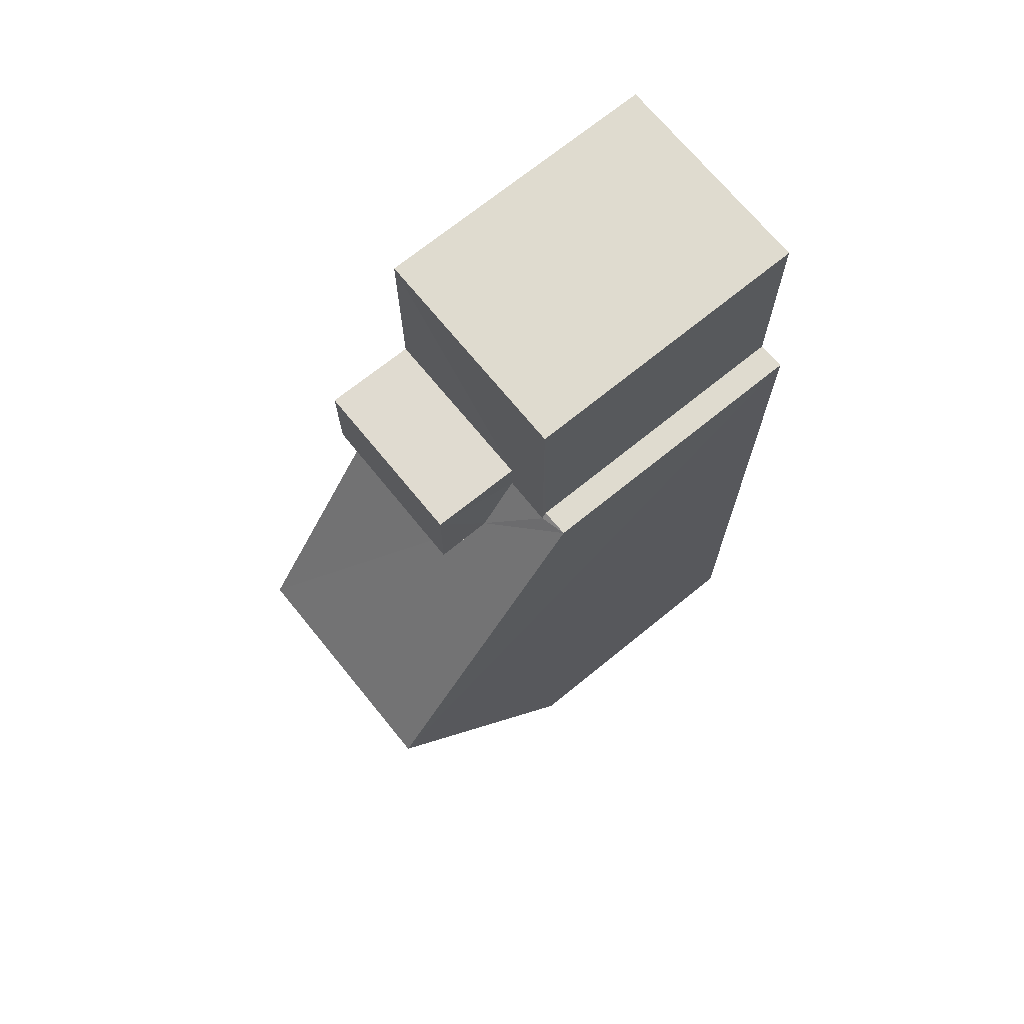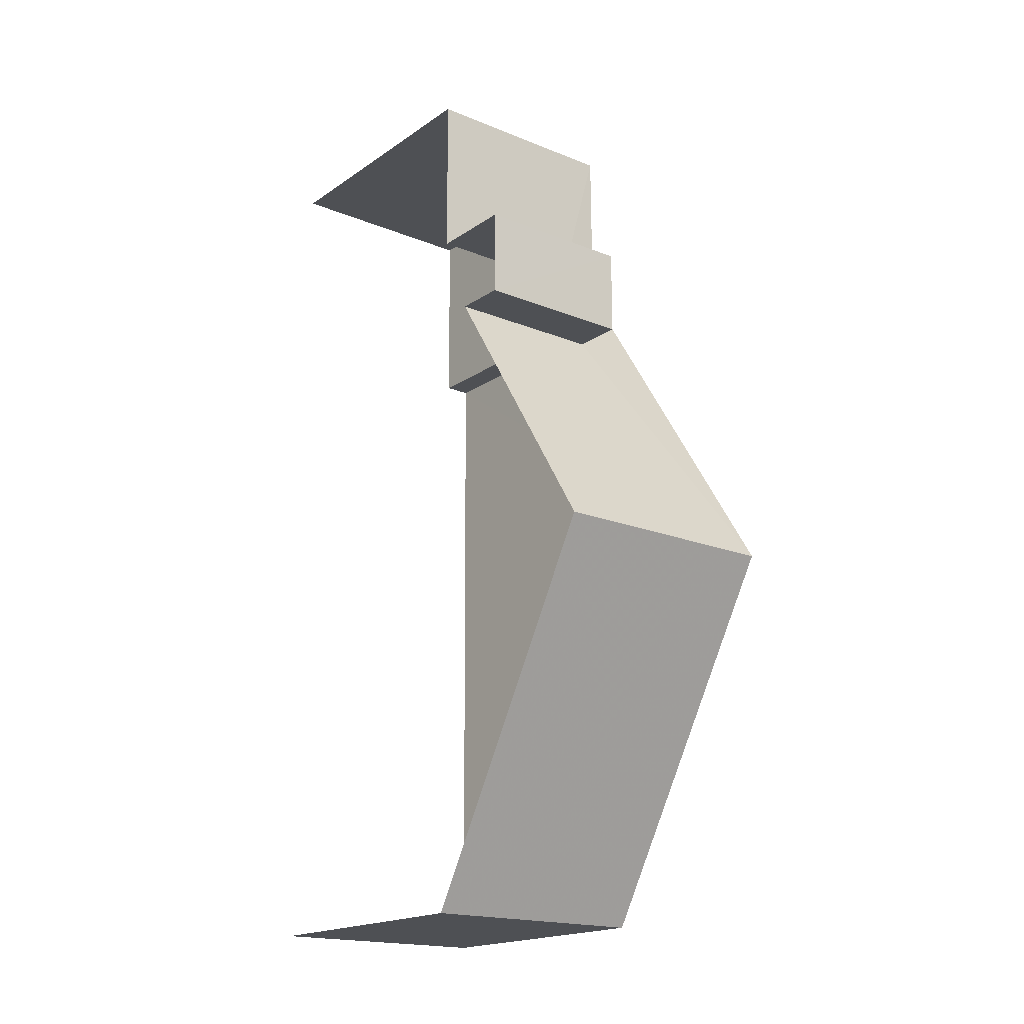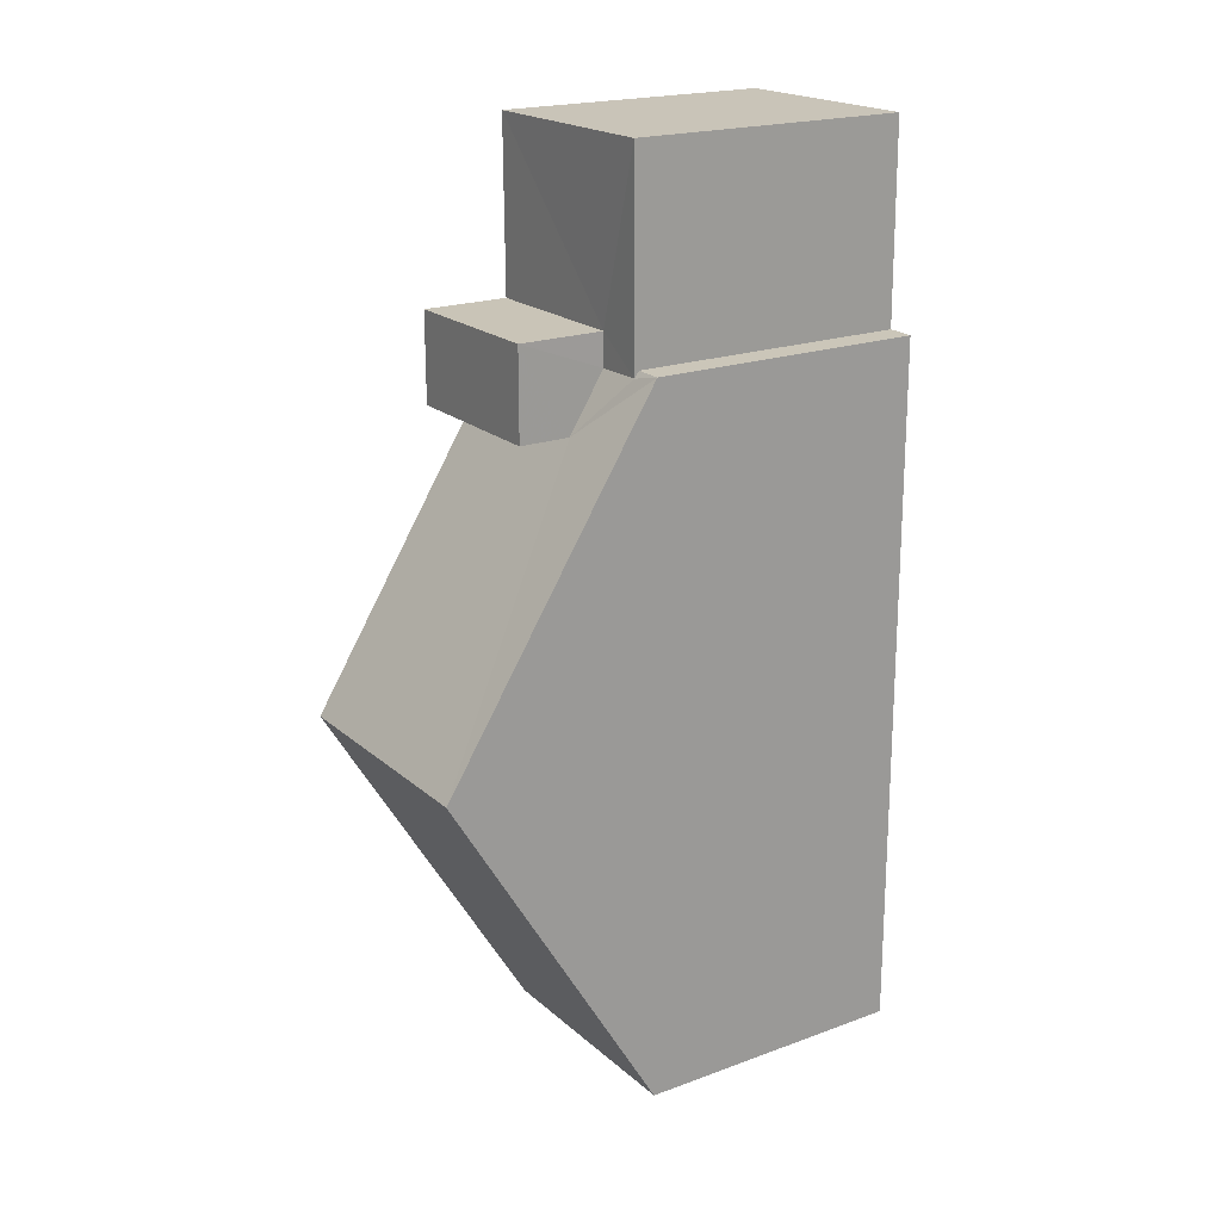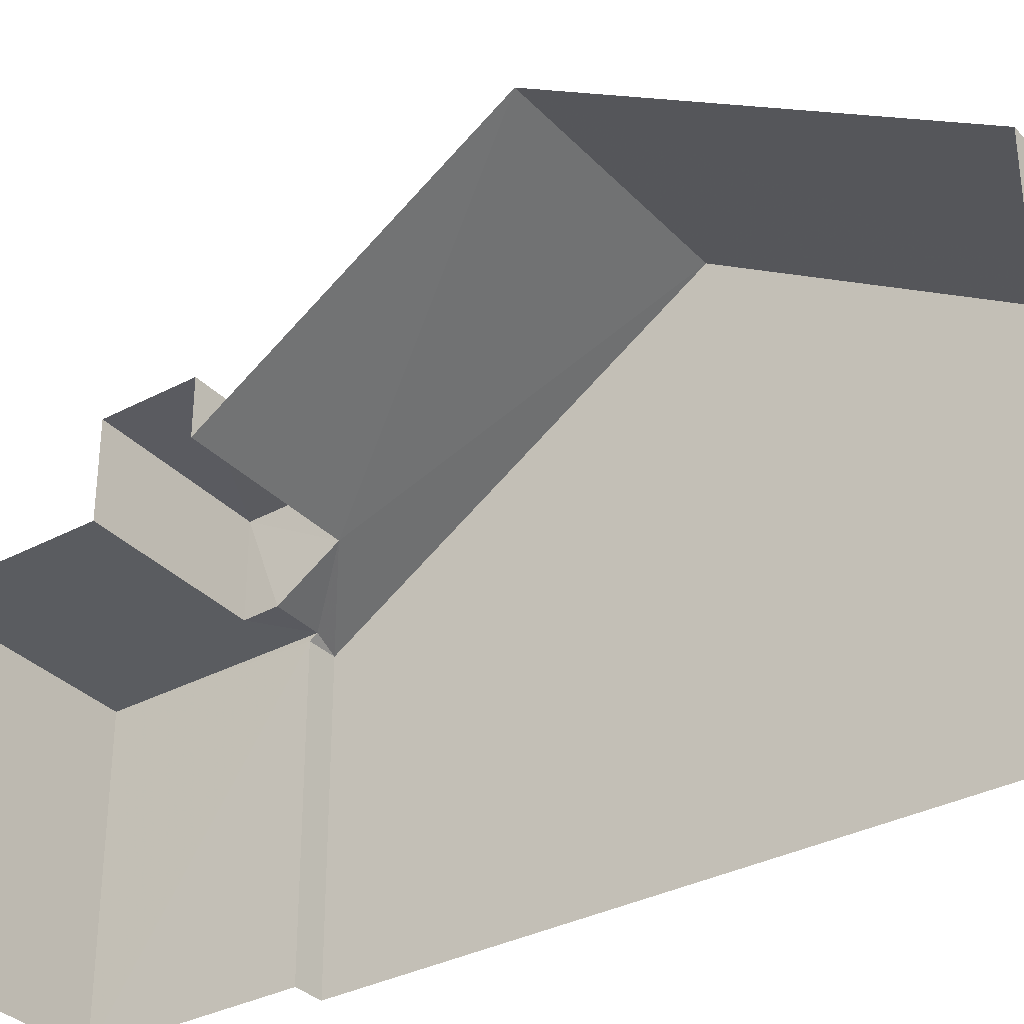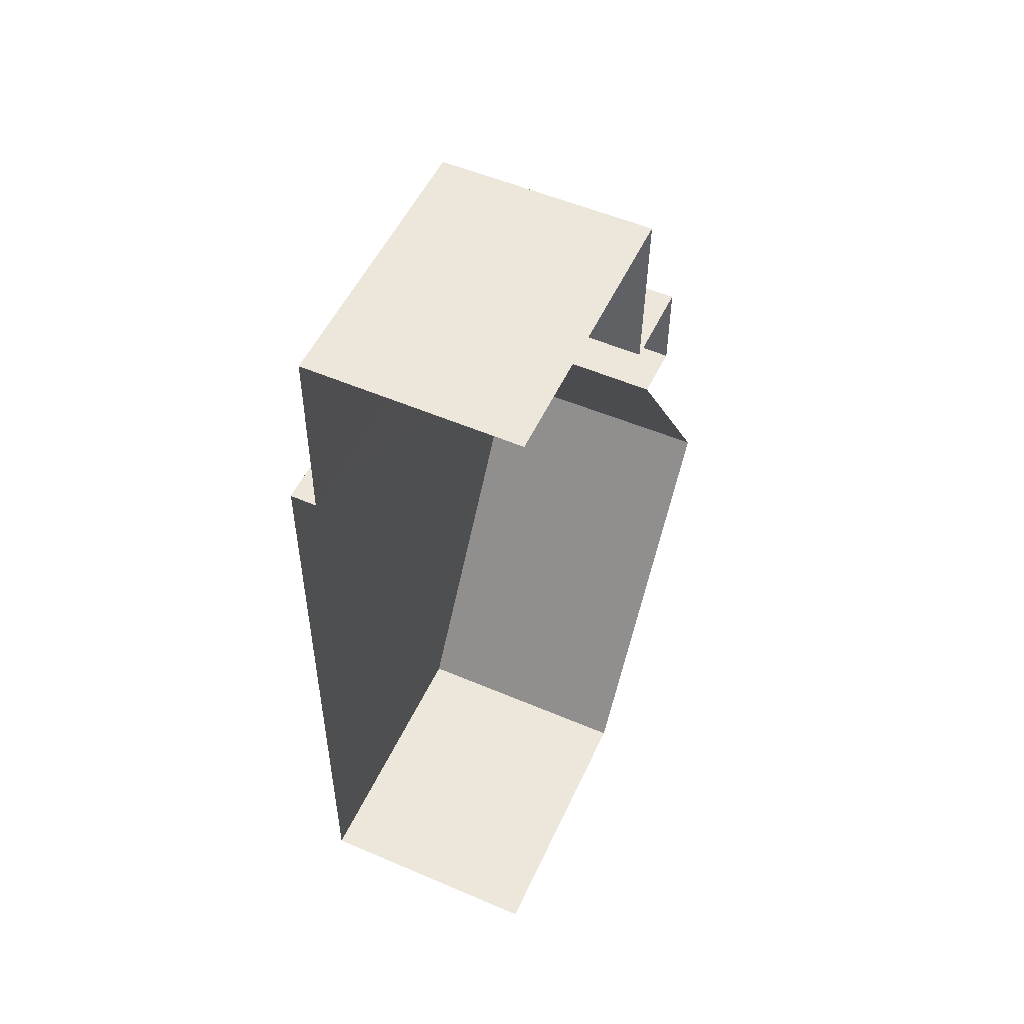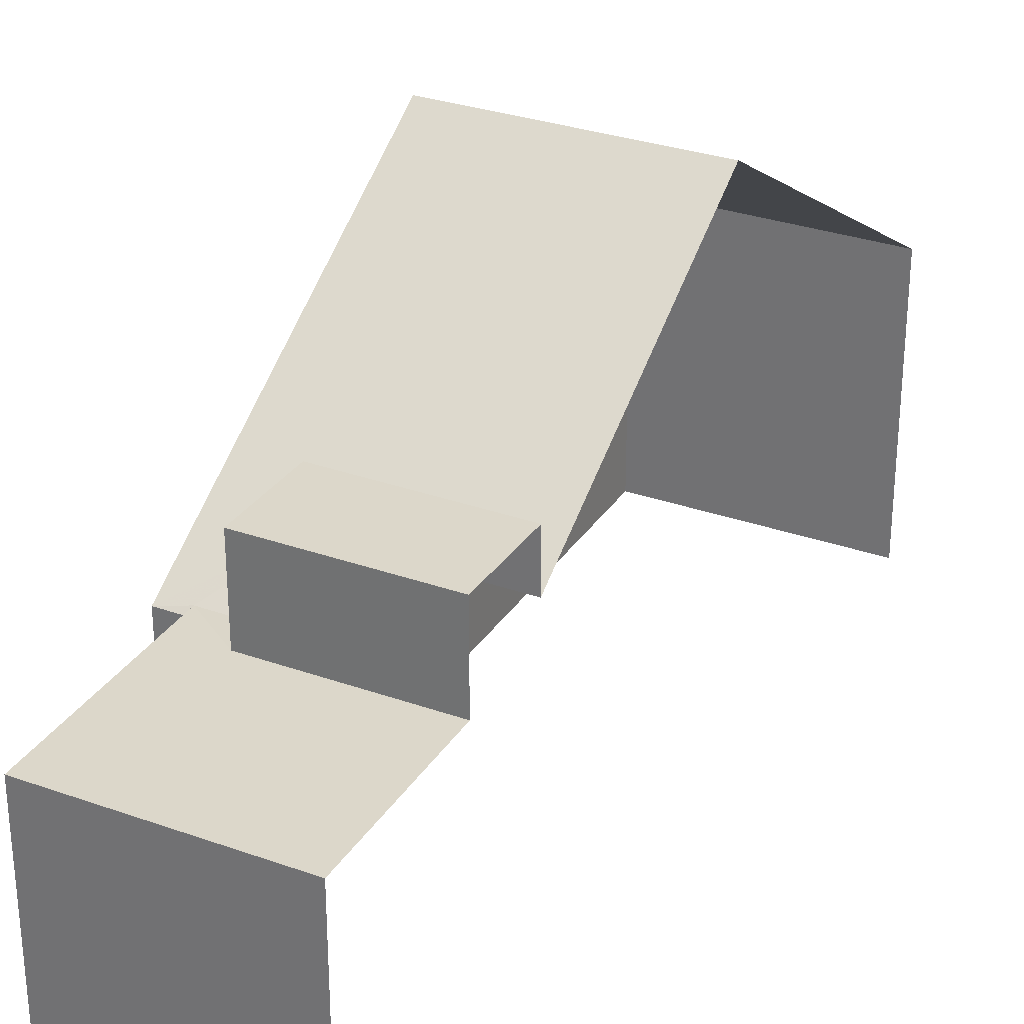
<metadata>
{"format":"obj","ext":"obj","renderer":"f3d","projection":"perspective","resolution":1024,"background":"white","views":[{"elev":70.6,"azim":50.9,"up":"+Y"},{"elev":-18.8,"azim":-38.2,"up":"+Y"},{"elev":20.5,"azim":56.6,"up":"+Y"},{"elev":-33.4,"azim":-53.6,"up":"+Z"},{"elev":52.6,"azim":-155.4,"up":"+Y"},{"elev":30.5,"azim":-152.5,"up":"+Z"}]}
</metadata>
<code>
v -3.723e+05 -1.041e+05 29.83
v -3.723e+05 -1.041e+05 29.83
v -3.723e+05 -1.041e+05 29.83
v -3.723e+05 -1.041e+05 29.83
v -3.723e+05 -1.041e+05 29.83
v -3.723e+05 -1.041e+05 29.83
v -3.723e+05 -1.041e+05 35.32
v -3.723e+05 -1.041e+05 34.72
v -3.723e+05 -1.041e+05 34.71
v -3.723e+05 -1.041e+05 34.72
v -3.723e+05 -1.041e+05 34.72
v -3.723e+05 -1.041e+05 34.72
v -3.723e+05 -1.041e+05 34.72
v -3.723e+05 -1.041e+05 34.64
v -3.723e+05 -1.041e+05 36.21
v -3.723e+05 -1.041e+05 36.21
v -3.723e+05 -1.041e+05 36.21
v -3.723e+05 -1.041e+05 36.21
v -3.723e+05 -1.041e+05 34.64
v -3.723e+05 -1.041e+05 35.32
v -3.723e+05 -1.041e+05 38.34
v -3.723e+05 -1.041e+05 38.34
v -3.723e+05 -1.041e+05 34.64
v -3.723e+05 -1.041e+05 34.64
f 1 2 3
f 3 4 1
f 5 2 1
f 6 5 1
f 12 3 13
f 18 13 20
f 15 18 20
f 21 2 24
f 20 3 2
f 21 20 2
f 13 3 20
f 7 8 9
f 8 10 11
f 11 12 13
f 11 10 12
f 7 14 8
f 8 11 9
f 15 16 17
f 18 15 17
f 8 14 19
f 20 21 7
f 7 22 14
f 7 21 22
f 21 23 22
f 21 24 23
f 19 4 10
f 10 8 19
f 1 4 19
f 10 4 3
f 12 10 3
f 19 14 6
f 1 19 6
f 7 16 15
f 20 7 15
f 23 5 22
f 5 6 22
f 6 14 22
f 16 7 17
f 7 9 17
f 9 11 17
f 11 18 17
f 11 13 18
f 24 2 5
f 23 24 5

</code>
